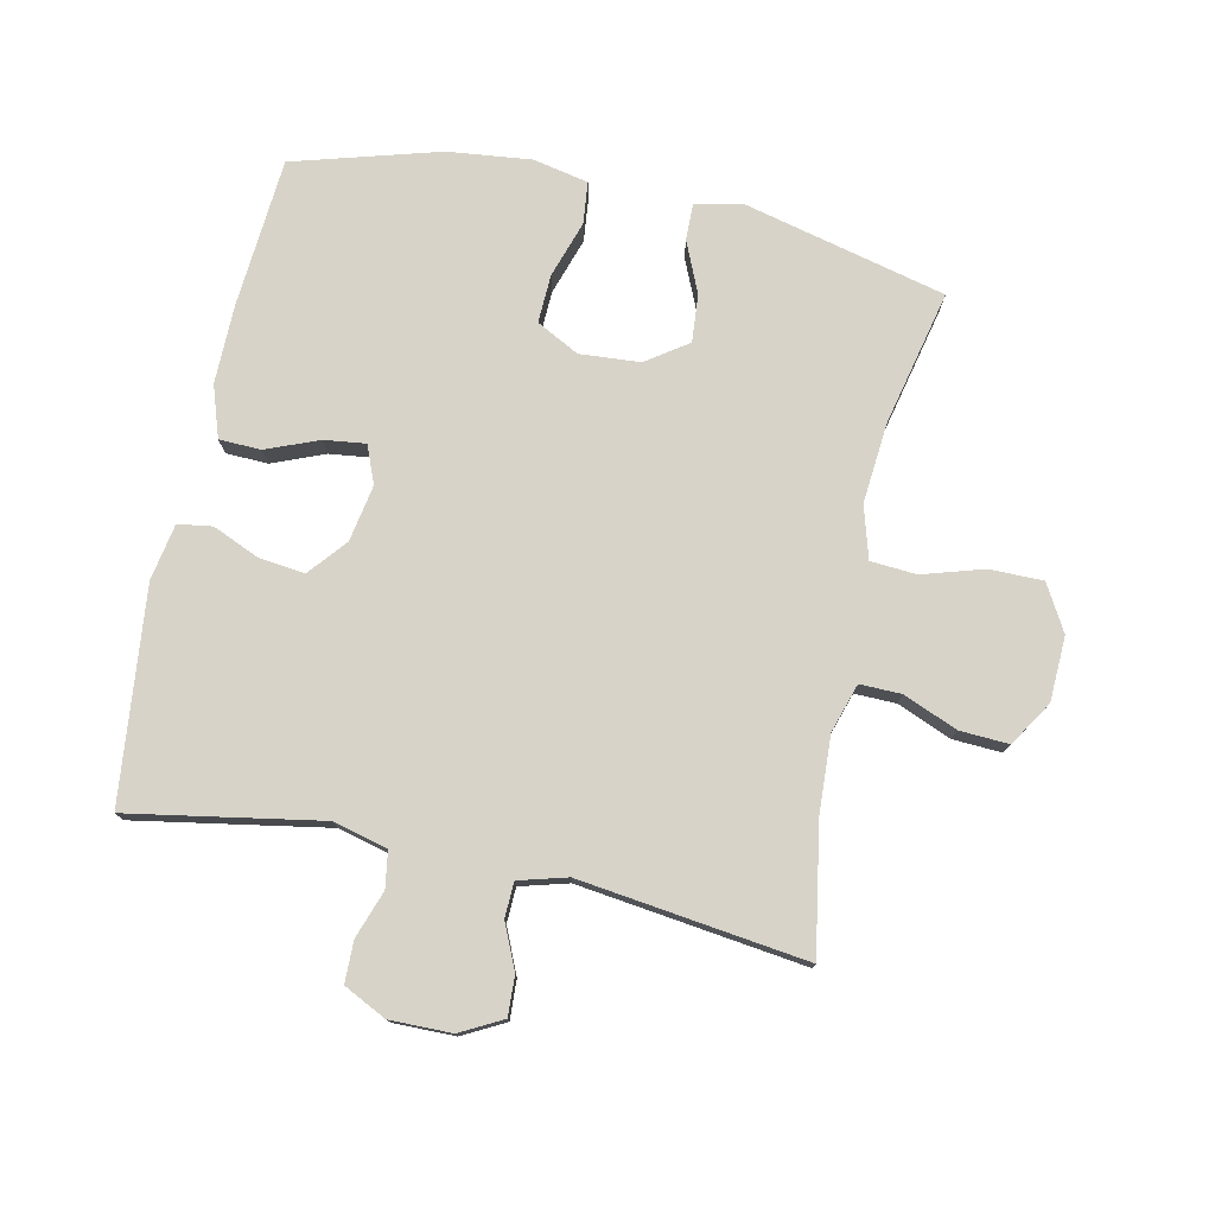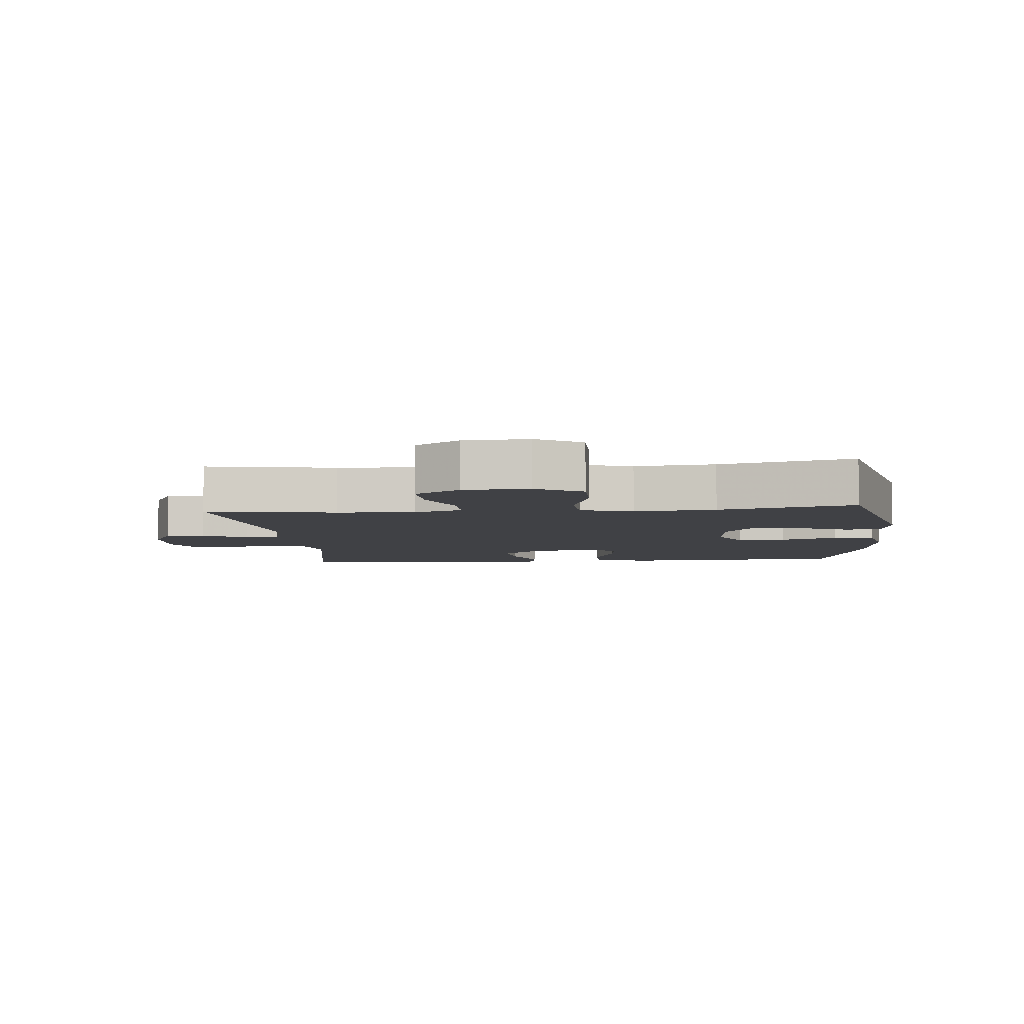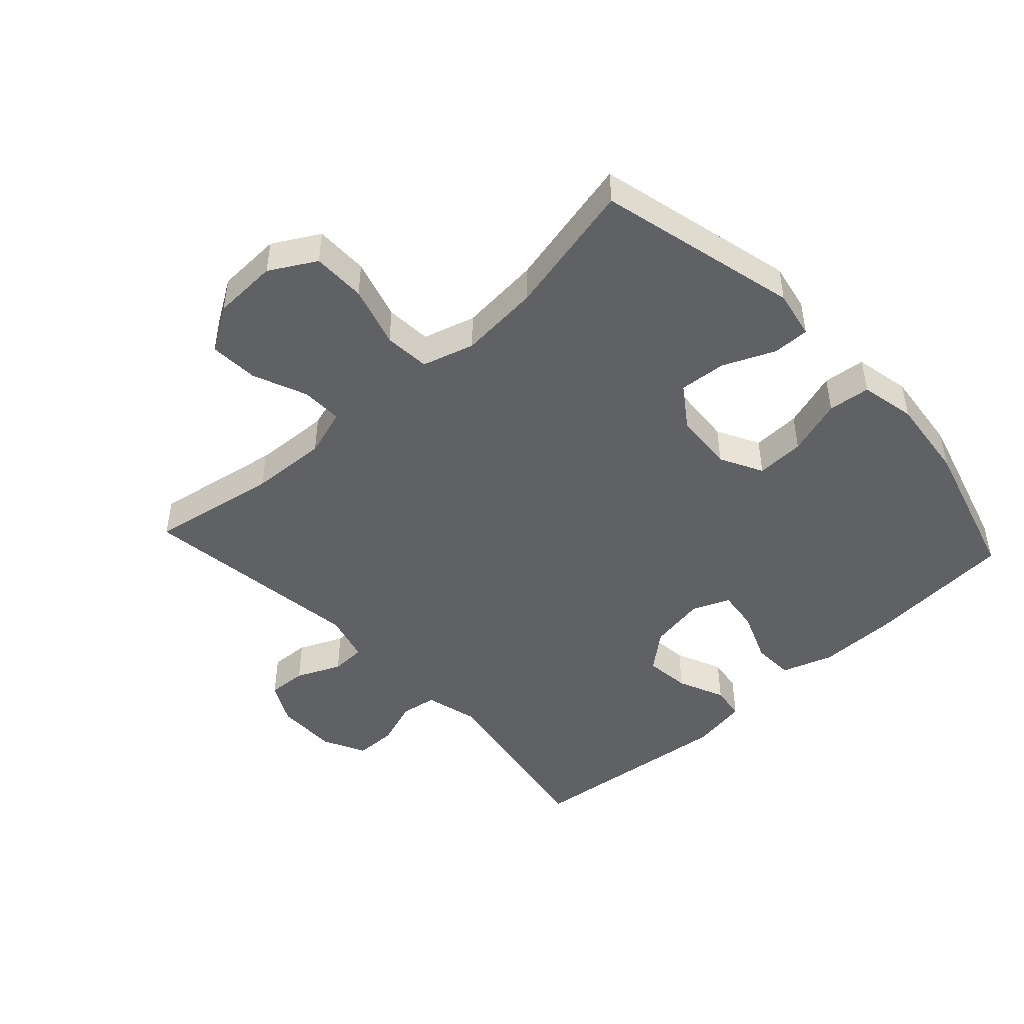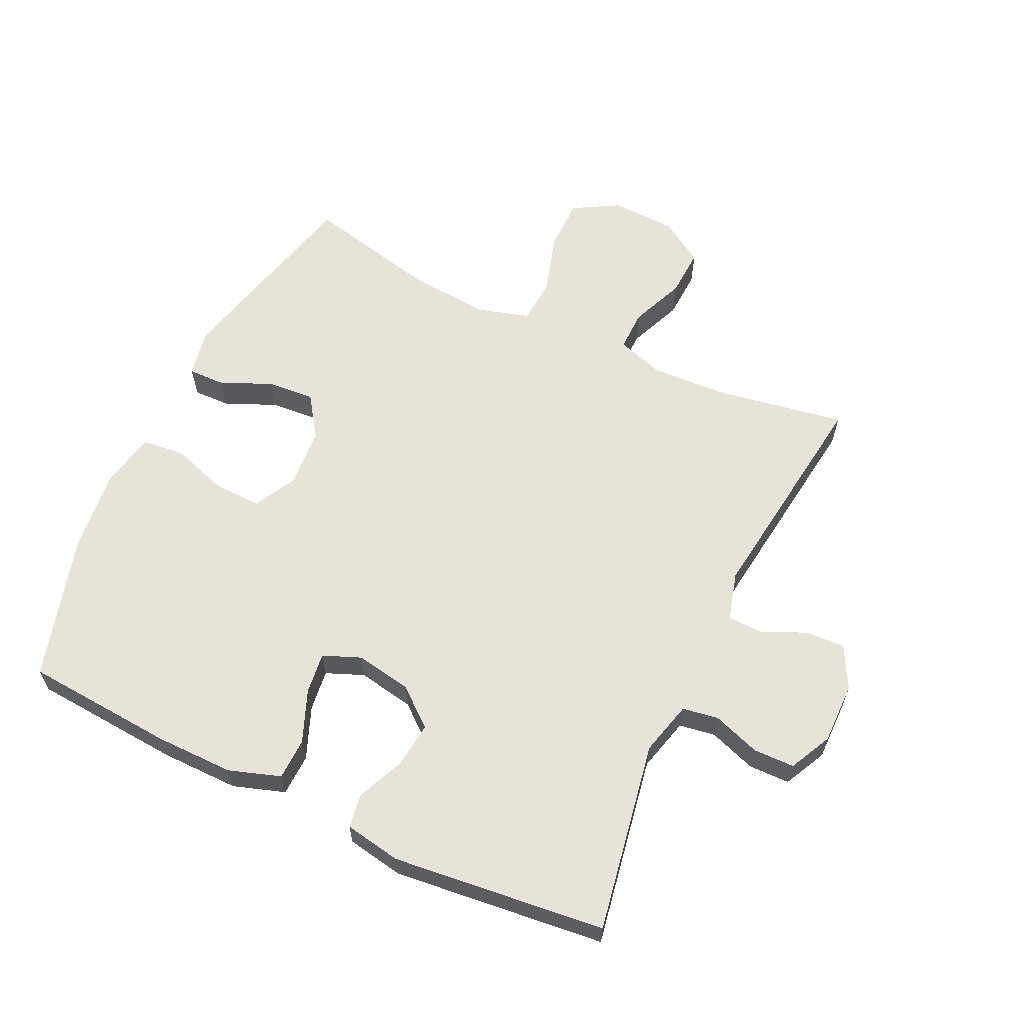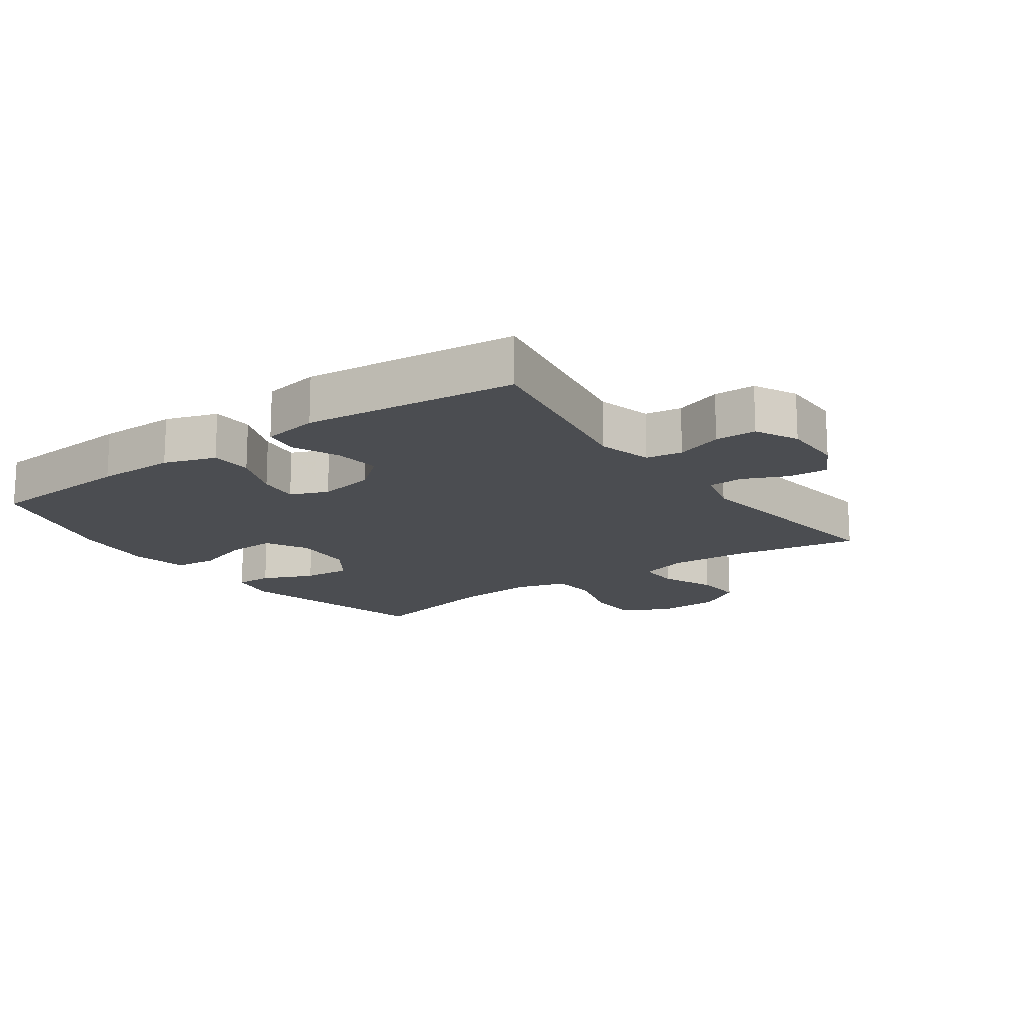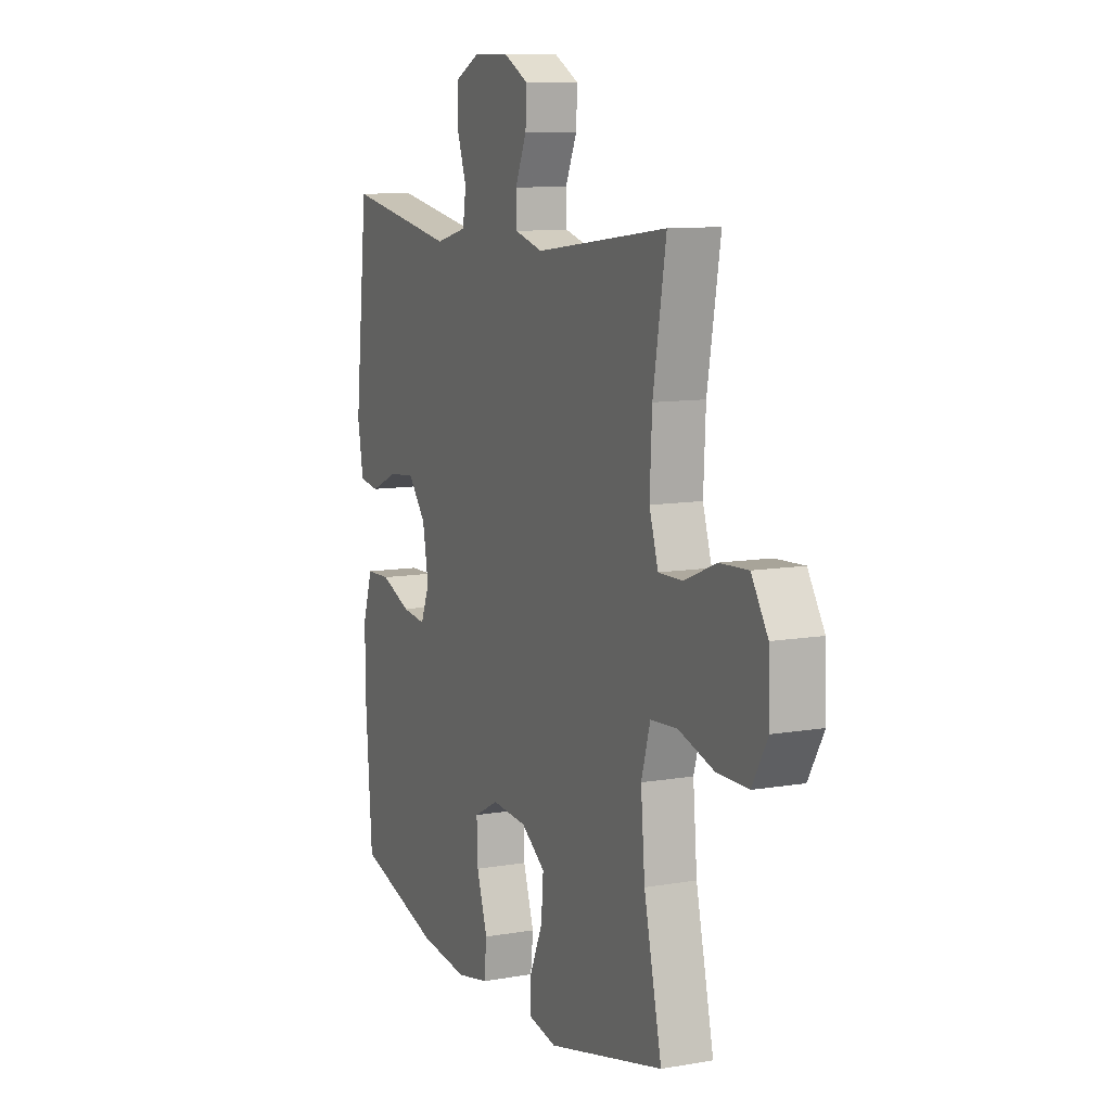
<metadata>
{"format":"obj","ext":"obj","renderer":"f3d","projection":"perspective","resolution":1024,"background":"white","views":[{"elev":76.8,"azim":12.1,"up":"+Y"},{"elev":-5.9,"azim":95.4,"up":"+Y"},{"elev":-46.7,"azim":132.7,"up":"+Y"},{"elev":61.5,"azim":-64.7,"up":"+Y"},{"elev":-15.9,"azim":-54.4,"up":"+Y"},{"elev":10.0,"azim":66.0,"up":"+Z"}]}
</metadata>
<code>
v -0.5 0.07 -0.5
v -0.518 0.07 -0.265
v -0.519 0.07 -0.141
v -0.492 0.07 -0.06
v -0.426 0.07 -0.058
v -0.344 0.07 -0.091
v -0.279 0.07 -0.099
v -0.255 0.07 -0.04
v -0.271 0.07 0.049
v -0.32 0.07 0.108
v -0.392 0.07 0.1
v -0.466 0.07 0.068
v -0.52 0.07 0.076
v -0.536 0.07 0.165
v -0.5 0.07 0.5
v -0.199 0.07 0.447
v -0.114 0.07 0.469
v -0.105 0.07 0.526
v -0.131 0.07 0.6
v -0.13 0.07 0.665
v -0.063 0.07 0.698
v 0.034 0.07 0.697
v 0.1 0.07 0.662
v 0.097 0.07 0.6
v 0.066 0.07 0.53
v 0.068 0.07 0.475
v 0.144 0.07 0.454
v 0.5 0.07 0.5
v 0.465 0.07 0.298
v 0.459 0.07 0.177
v 0.483 0.07 0.101
v 0.548 0.07 0.102
v 0.633 0.07 0.137
v 0.71 0.07 0.141
v 0.754 0.07 0.071
v 0.758 0.07 -0.031
v 0.717 0.07 -0.103
v 0.633 0.07 -0.103
v 0.537 0.07 -0.074
v 0.465 0.07 -0.079
v 0.441 0.07 -0.161
v 0.452 0.07 -0.288
v 0.5 0.07 -0.5
v 0.184 0.07 -0.577
v 0.108 0.07 -0.562
v 0.109 0.07 -0.504
v 0.144 0.07 -0.424
v 0.15 0.07 -0.349
v 0.085 0.07 -0.304
v -0.01 0.07 -0.297
v -0.077 0.07 -0.332
v -0.074 0.07 -0.408
v -0.045 0.07 -0.497
v -0.052 0.07 -0.563
v -0.139 0.07 -0.581
v -0.271 0.07 -0.566
v -0.5 0 -0.5
v -0.518 0 -0.265
v -0.519 0 -0.141
v -0.492 0 -0.06
v -0.426 0 -0.058
v -0.344 0 -0.091
v -0.279 0 -0.099
v -0.255 0 -0.04
v -0.271 0 0.049
v -0.32 0 0.108
v -0.392 0 0.1
v -0.466 0 0.068
v -0.52 0 0.076
v -0.536 0 0.165
v -0.5 0 0.5
v -0.199 0 0.447
v -0.114 0 0.469
v -0.105 0 0.526
v -0.131 0 0.6
v -0.13 0 0.665
v -0.063 0 0.698
v 0.034 0 0.697
v 0.1 0 0.662
v 0.097 0 0.6
v 0.066 0 0.53
v 0.068 0 0.475
v 0.144 0 0.454
v 0.5 0 0.5
v 0.465 0 0.298
v 0.459 0 0.177
v 0.483 0 0.101
v 0.548 0 0.102
v 0.633 0 0.137
v 0.71 0 0.141
v 0.754 0 0.071
v 0.758 0 -0.031
v 0.717 0 -0.103
v 0.633 0 -0.103
v 0.537 0 -0.074
v 0.465 0 -0.079
v 0.441 0 -0.161
v 0.452 0 -0.288
v 0.5 0 -0.5
v 0.184 0 -0.577
v 0.108 0 -0.562
v 0.109 0 -0.504
v 0.144 0 -0.424
v 0.15 0 -0.349
v 0.085 0 -0.304
v -0.01 0 -0.297
v -0.077 0 -0.332
v -0.074 0 -0.408
v -0.045 0 -0.497
v -0.052 0 -0.563
v -0.139 0 -0.581
v -0.271 0 -0.566
f 52 53 54 55
f 51 52 55 56
f 44 45 46 47
f 42 43 44 47
f 41 42 47 48
f 40 41 48 49
f 36 37 38 39
f 36 39 40
f 35 36 40
f 32 33 34 35
f 31 32 35 40
f 30 31 40 49
f 27 28 29
f 26 27 29 30
f 22 23 24 25
f 22 25 26
f 21 22 26
f 18 19 20 21
f 17 18 21 26
f 16 17 26 30
f 11 12 13 14
f 10 11 14 15
f 9 10 15 16
f 3 4 5 6
f 3 6 7
f 2 3 7
f 51 56 1 2
f 50 51 2 7
f 49 50 7 8
f 16 30 49
f 8 9 16 49
f 111 110 109 108
f 112 111 108 107
f 103 102 101 100
f 103 100 99 98
f 104 103 98 97
f 105 104 97 96
f 95 94 93 92
f 96 95 92
f 96 92 91
f 91 90 89 88
f 96 91 88 87
f 105 96 87 86
f 85 84 83
f 86 85 83 82
f 81 80 79 78
f 82 81 78
f 82 78 77
f 77 76 75 74
f 82 77 74 73
f 86 82 73 72
f 70 69 68 67
f 71 70 67 66
f 72 71 66 65
f 62 61 60 59
f 63 62 59
f 63 59 58
f 58 57 112 107
f 63 58 107 106
f 64 63 106 105
f 105 86 72
f 105 72 65 64
f 1 57 58 2
f 2 58 59 3
f 3 59 60 4
f 4 60 61 5
f 5 61 62 6
f 6 62 63 7
f 7 63 64 8
f 8 64 65 9
f 9 65 66 10
f 10 66 67 11
f 11 67 68 12
f 12 68 69 13
f 13 69 70 14
f 14 70 71 15
f 15 71 72 16
f 16 72 73 17
f 17 73 74 18
f 18 74 75 19
f 19 75 76 20
f 20 76 77 21
f 21 77 78 22
f 22 78 79 23
f 23 79 80 24
f 24 80 81 25
f 25 81 82 26
f 26 82 83 27
f 27 83 84 28
f 28 84 85 29
f 29 85 86 30
f 30 86 87 31
f 31 87 88 32
f 32 88 89 33
f 33 89 90 34
f 34 90 91 35
f 35 91 92 36
f 36 92 93 37
f 37 93 94 38
f 38 94 95 39
f 39 95 96 40
f 40 96 97 41
f 41 97 98 42
f 42 98 99 43
f 43 99 100 44
f 44 100 101 45
f 45 101 102 46
f 46 102 103 47
f 47 103 104 48
f 48 104 105 49
f 49 105 106 50
f 50 106 107 51
f 51 107 108 52
f 52 108 109 53
f 53 109 110 54
f 54 110 111 55
f 55 111 112 56
f 56 112 57 1

</code>
